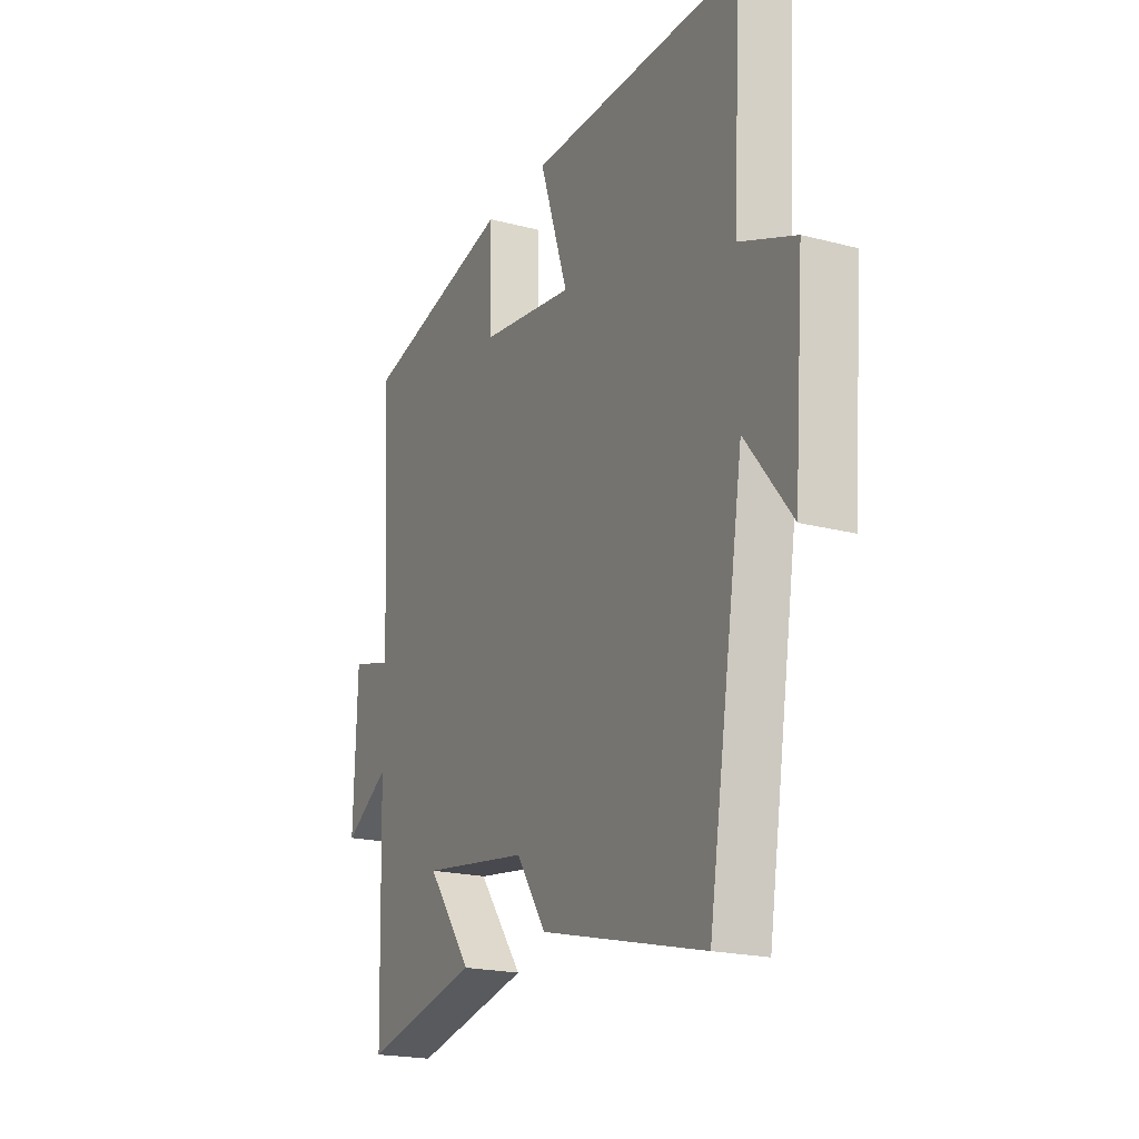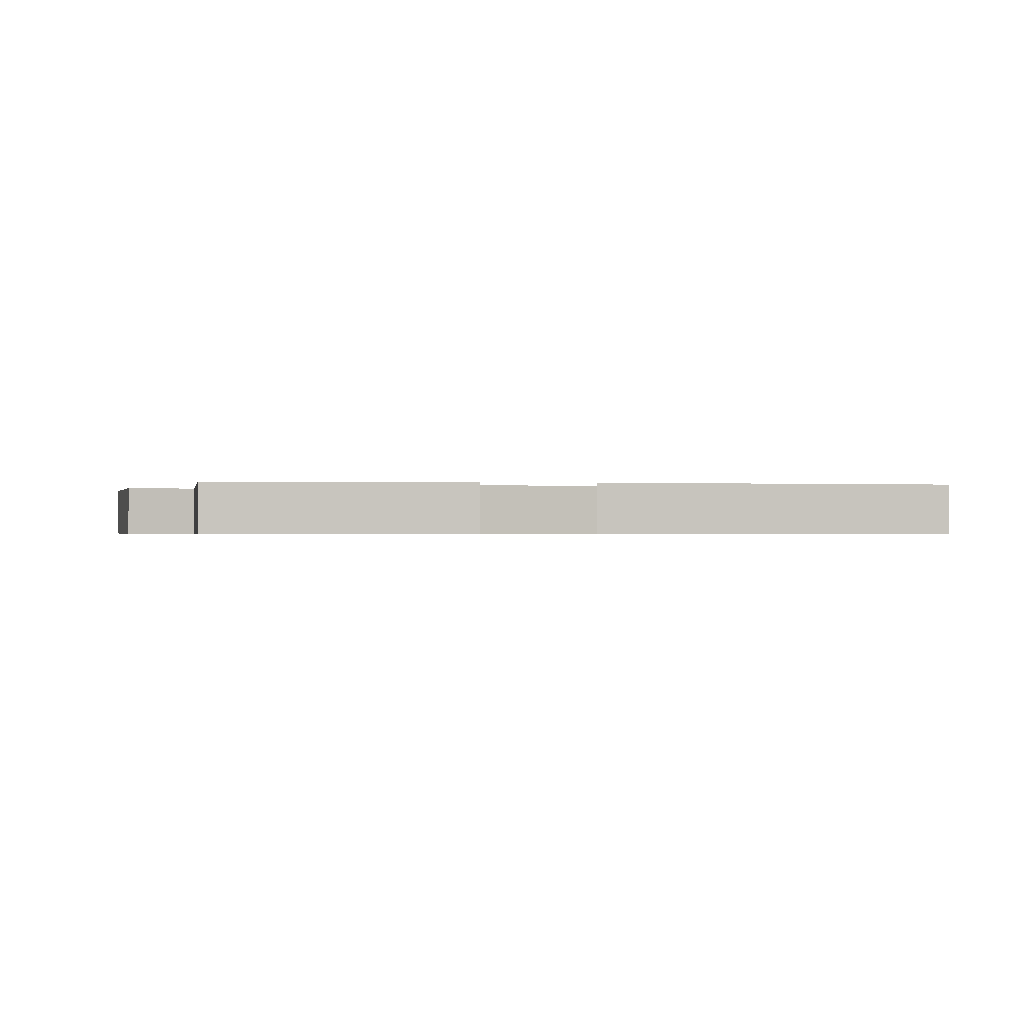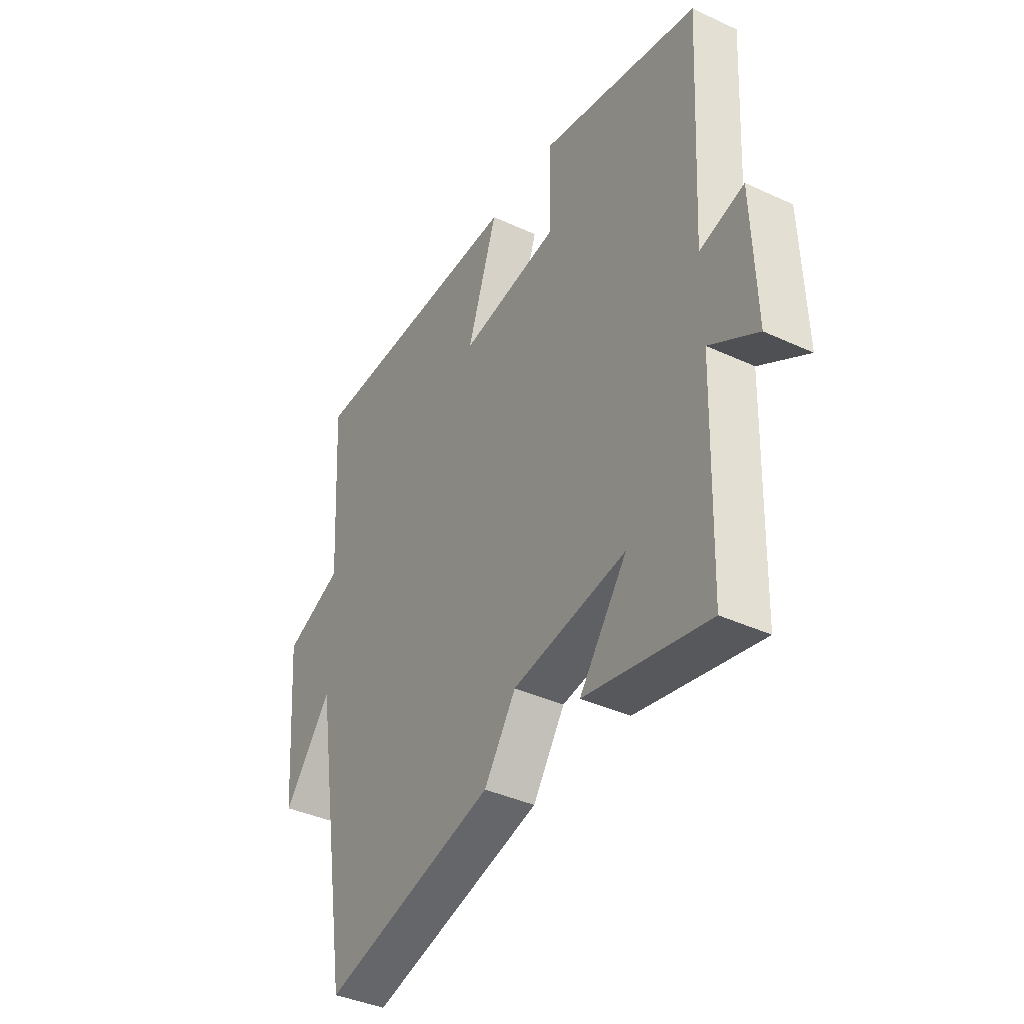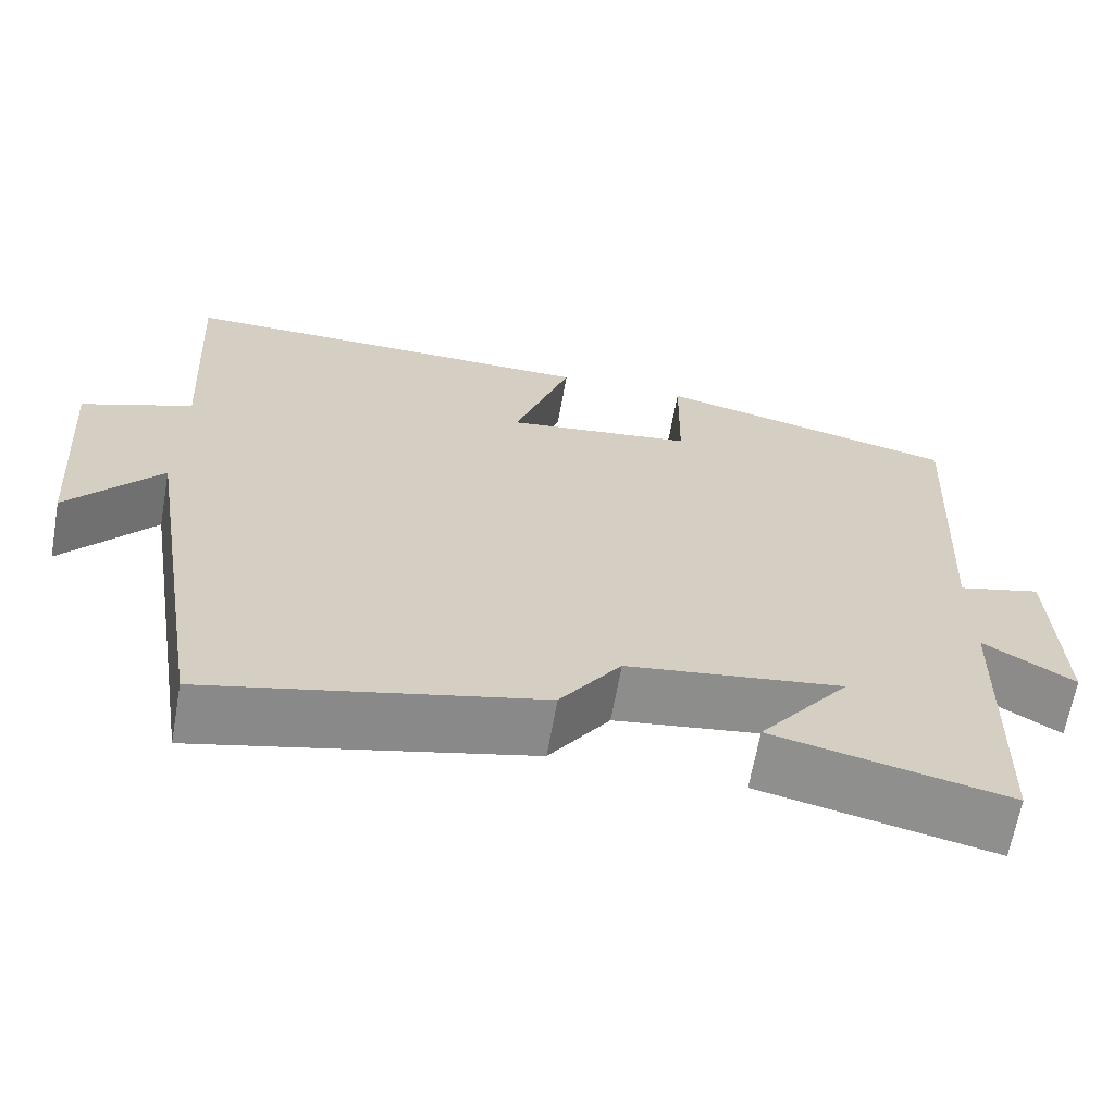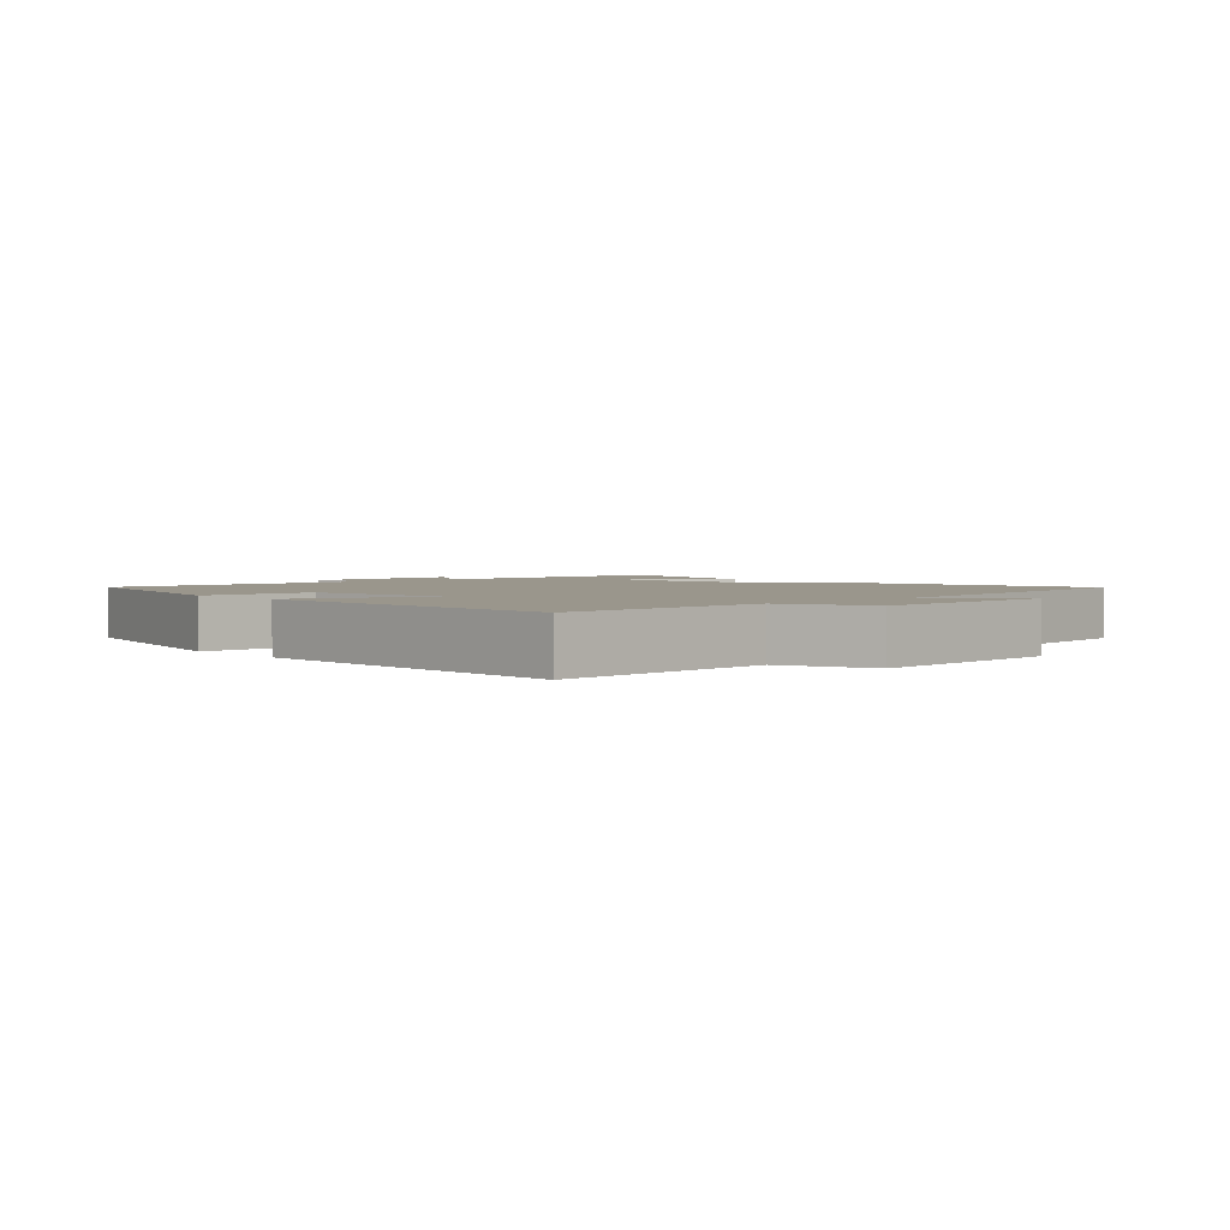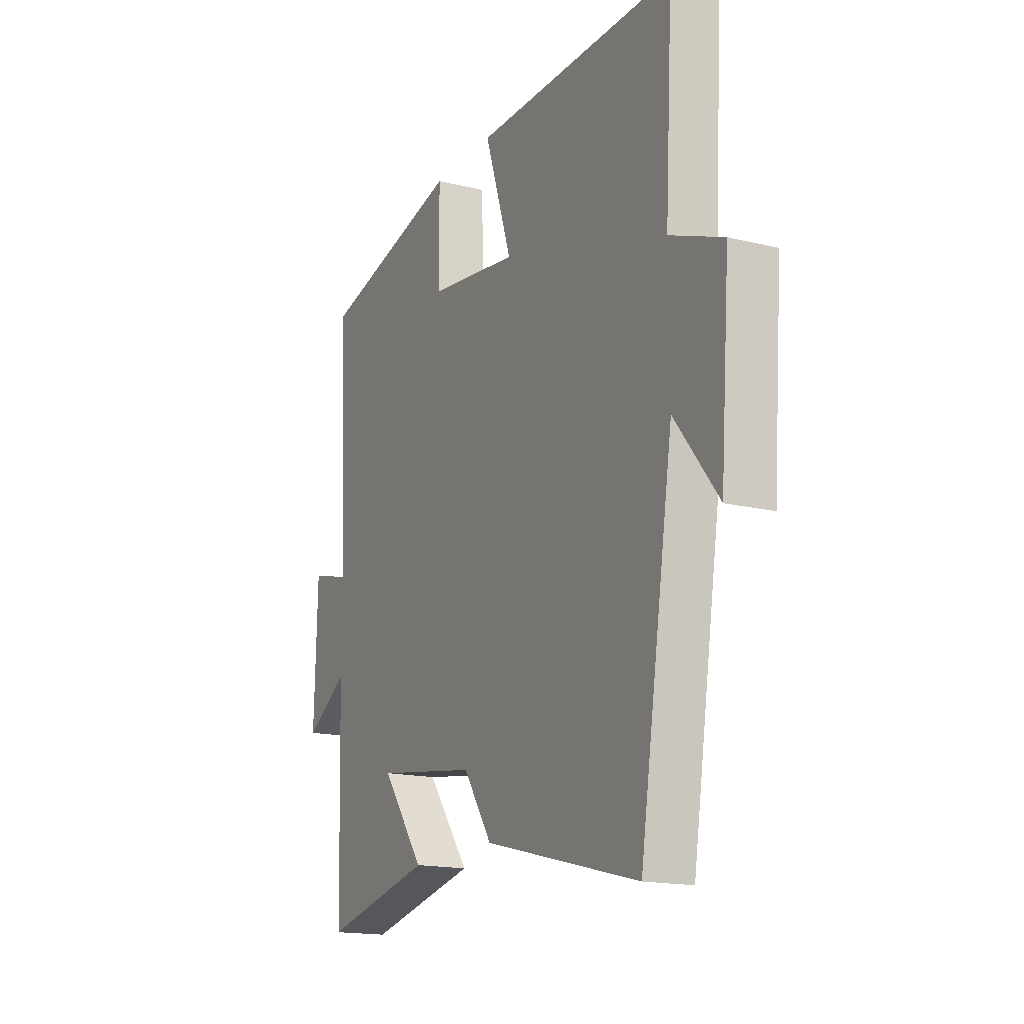
<metadata>
{"format":"obj","ext":"obj","renderer":"f3d","projection":"perspective","resolution":1024,"background":"white","views":[{"elev":-20.2,"azim":64.3,"up":"+Z"},{"elev":-0.5,"azim":-12.9,"up":"+Y"},{"elev":-39.4,"azim":-120.0,"up":"+Z"},{"elev":-65.6,"azim":169.9,"up":"+Z"},{"elev":2.5,"azim":47.7,"up":"+Y"},{"elev":-16.6,"azim":63.6,"up":"+Z"}]}
</metadata>
<code>
v -0.524 0.07 0.414
v -0.157 0.07 0.5
v -0.154 0.07 0.325
v 0.074 0.07 0.293
v 0.005 0.07 0.5
v 0.52 0.07 0.499
v 0.5 0.07 0.161
v 0.634 0.07 0.107
v 0.61 0.07 -0.203
v 0.5 0.07 -0.065
v 0.414 0.07 -0.598
v 0.018 0.07 -0.5
v -0.055 0.07 -0.393
v -0.315 0.07 -0.355
v -0.206 0.07 -0.5
v -0.488 0.07 -0.562
v -0.5 0.07 -0.177
v -0.609 0.07 -0.244
v -0.601 0.07 0.006
v -0.5 0.07 -0.021
v -0.524 0 0.414
v -0.157 0 0.5
v -0.154 0 0.325
v 0.074 0 0.293
v 0.005 0 0.5
v 0.52 0 0.499
v 0.5 0 0.161
v 0.634 0 0.107
v 0.61 0 -0.203
v 0.5 0 -0.065
v 0.414 0 -0.598
v 0.018 0 -0.5
v -0.055 0 -0.393
v -0.315 0 -0.355
v -0.206 0 -0.5
v -0.488 0 -0.562
v -0.5 0 -0.177
v -0.609 0 -0.244
v -0.601 0 0.006
v -0.5 0 -0.021
f 17 18 19 20
f 16 17 20
f 14 15 16
f 14 16 20
f 13 14 20 1
f 10 11 12 13
f 7 8 9 10
f 7 10 13 1
f 4 5 6 7
f 3 4 7
f 1 2 3
f 1 3 7
f 40 39 38 37
f 40 37 36
f 36 35 34
f 40 36 34
f 21 40 34 33
f 33 32 31 30
f 30 29 28 27
f 21 33 30 27
f 27 26 25 24
f 27 24 23
f 23 22 21
f 27 23 21
f 1 21 22 2
f 2 22 23 3
f 3 23 24 4
f 4 24 25 5
f 5 25 26 6
f 6 26 27 7
f 7 27 28 8
f 8 28 29 9
f 9 29 30 10
f 10 30 31 11
f 11 31 32 12
f 12 32 33 13
f 13 33 34 14
f 14 34 35 15
f 15 35 36 16
f 16 36 37 17
f 17 37 38 18
f 18 38 39 19
f 19 39 40 20
f 20 40 21 1

</code>
